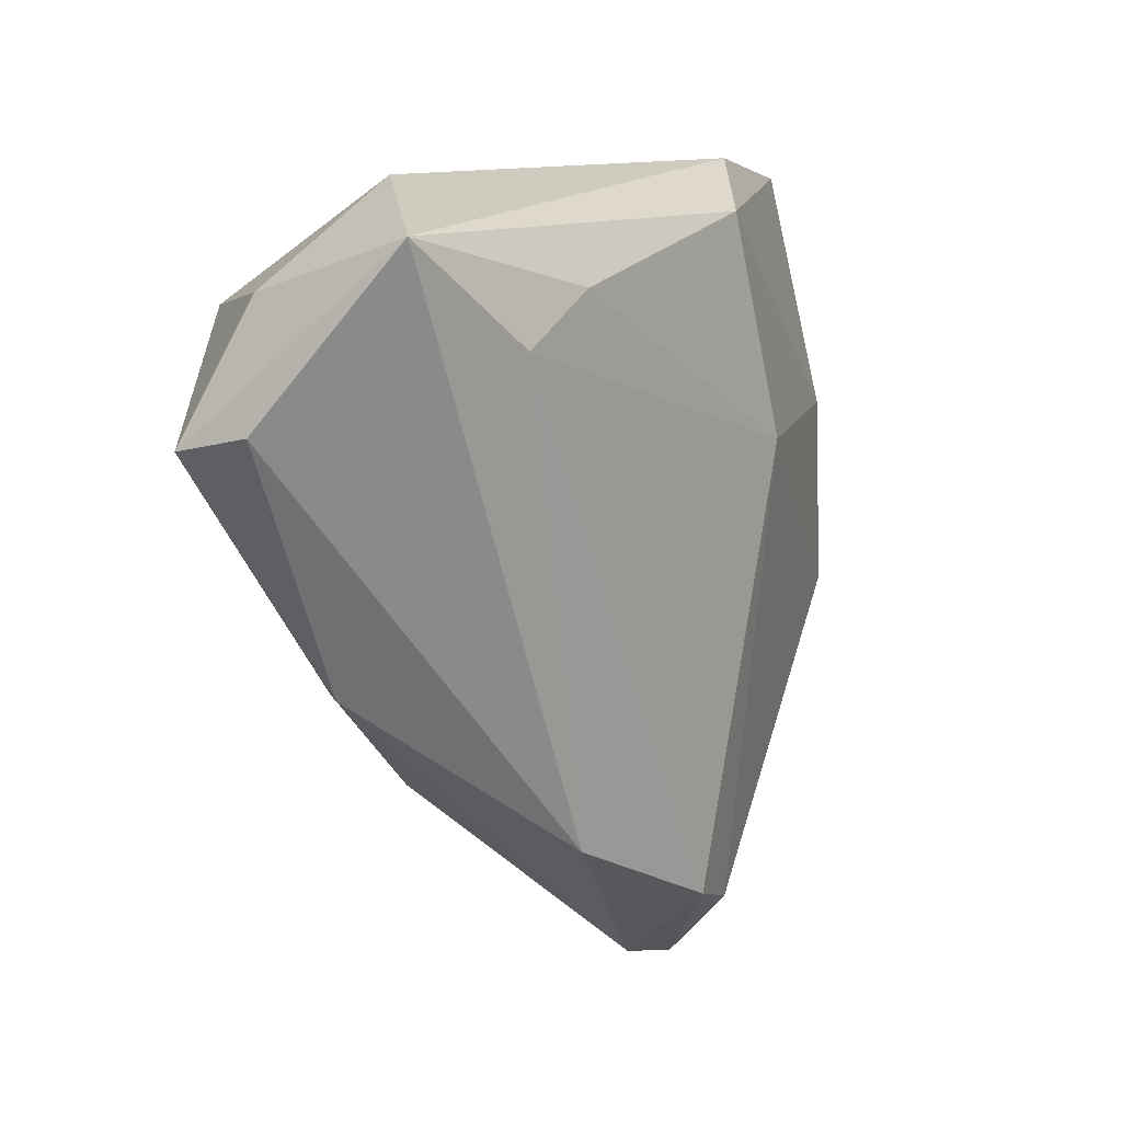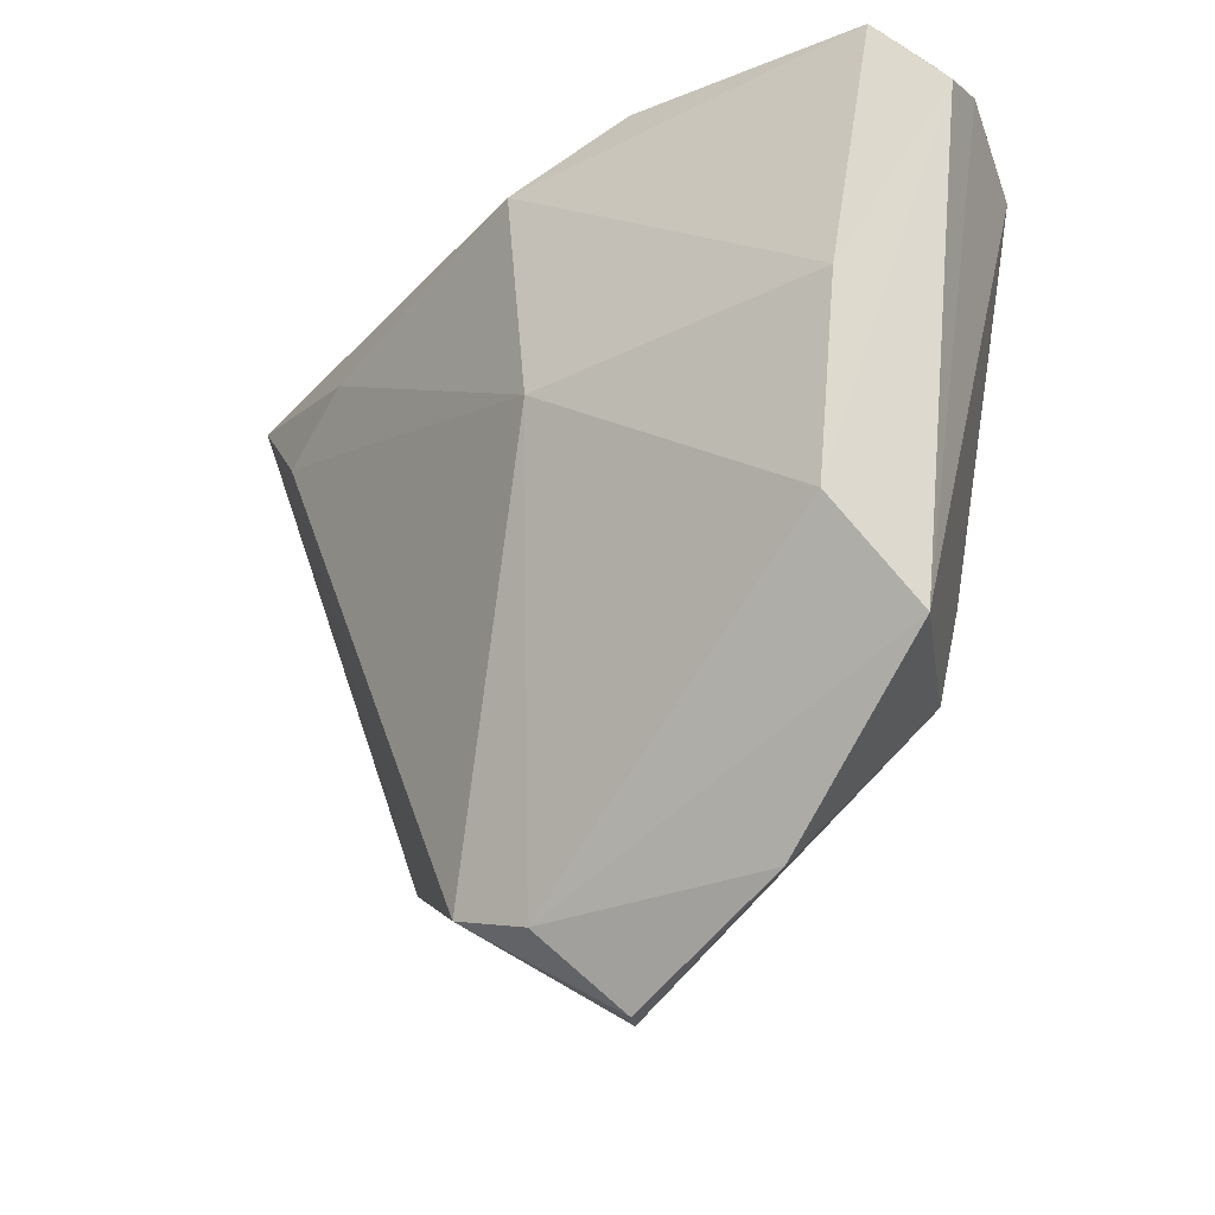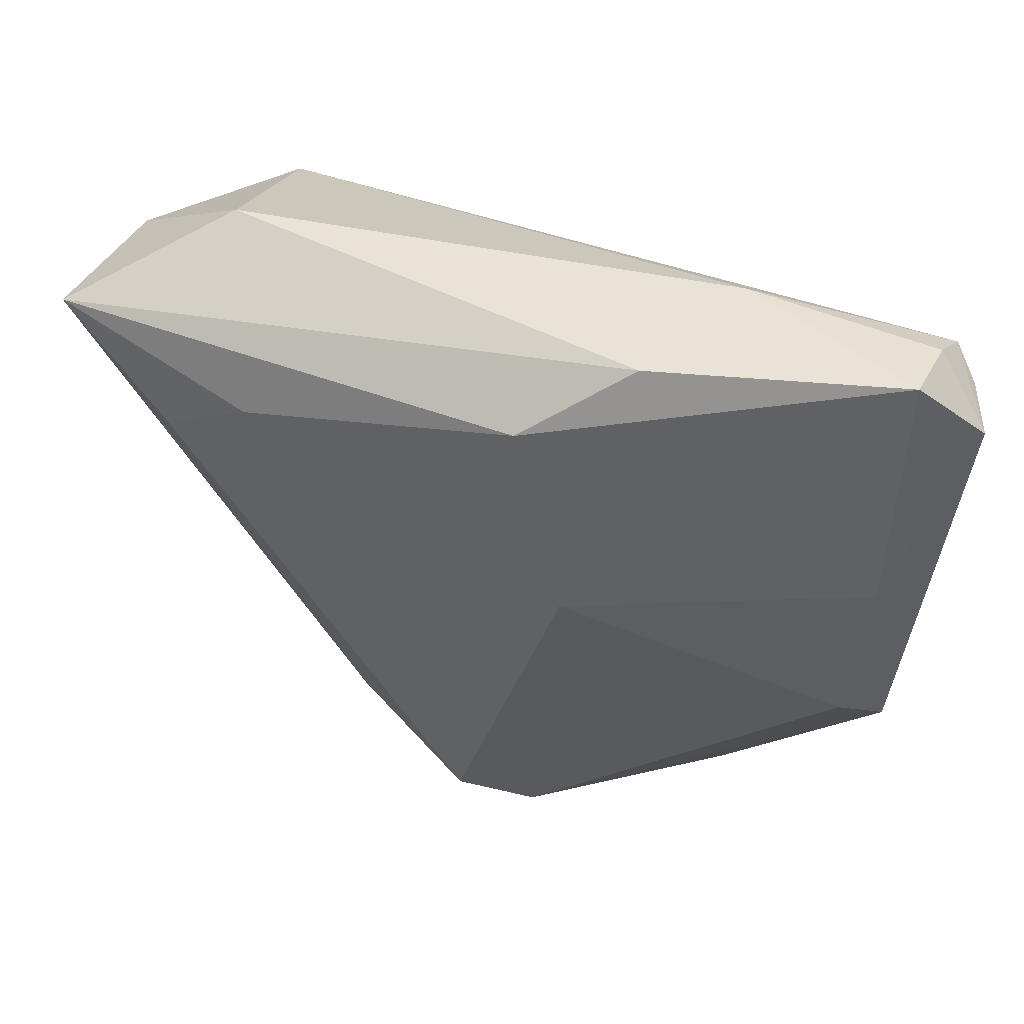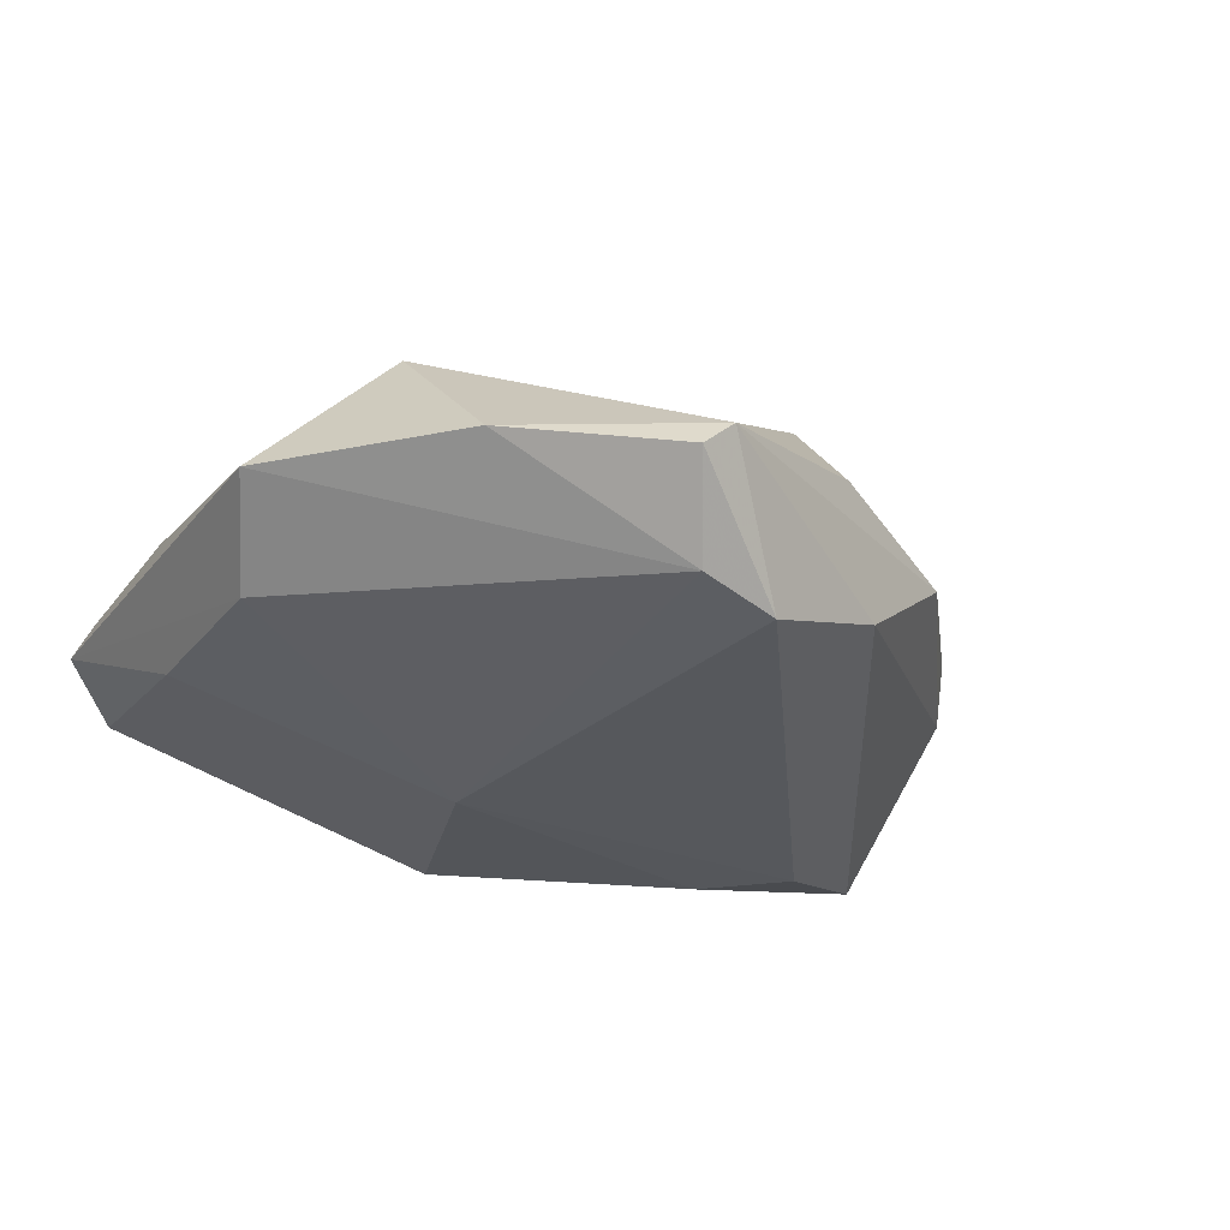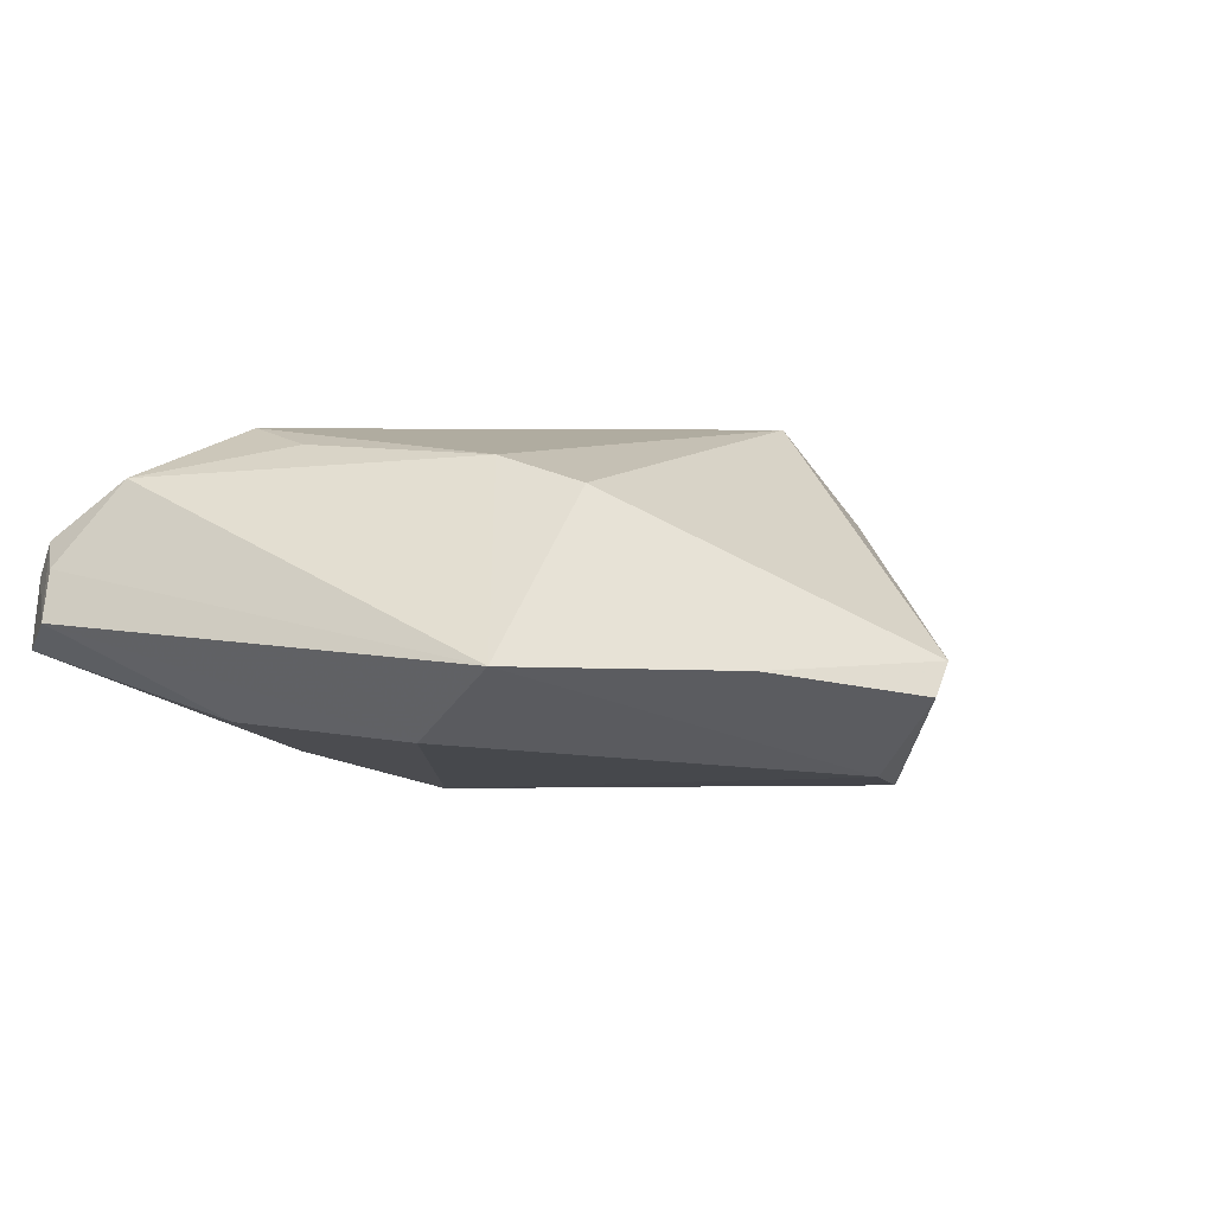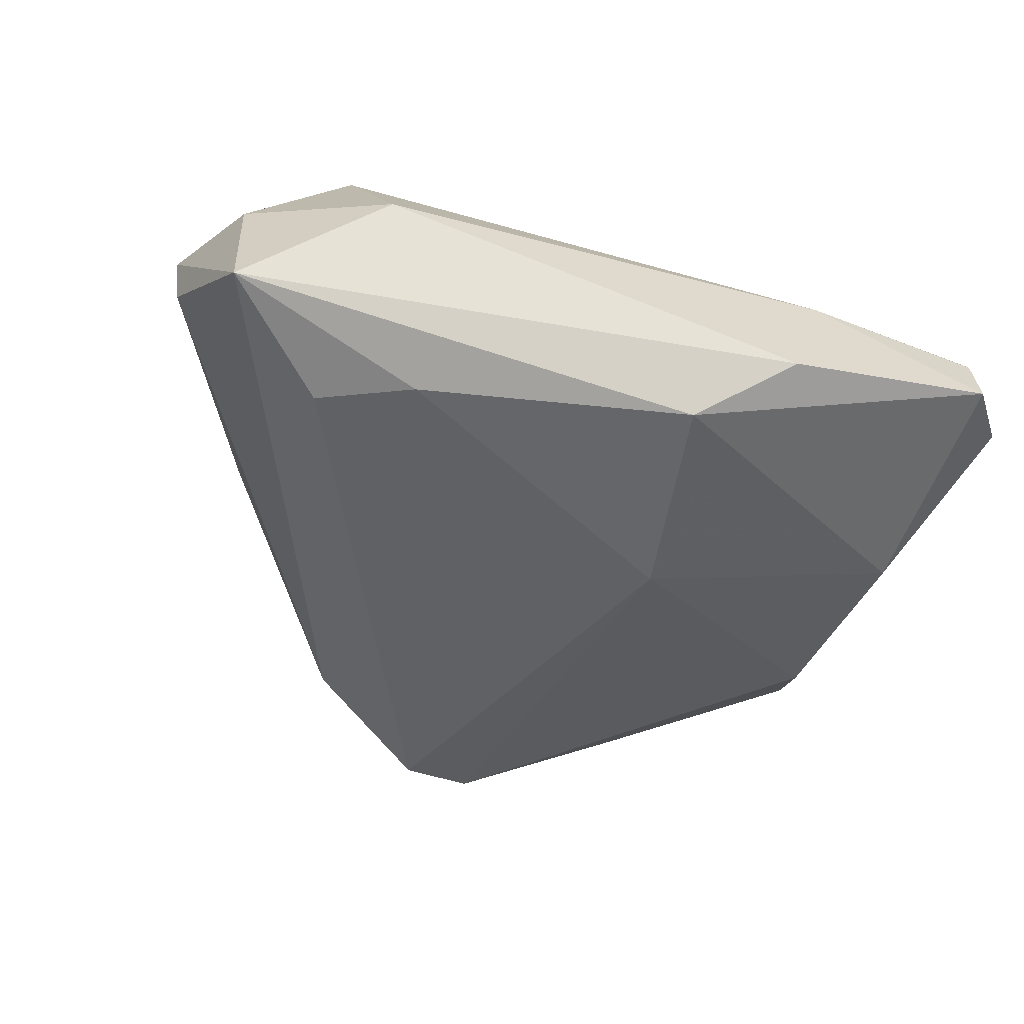
<metadata>
{"format":"obj","ext":"obj","renderer":"f3d","projection":"perspective","resolution":1024,"background":"white","views":[{"elev":3.7,"azim":120.7,"up":"+Y"},{"elev":-20.0,"azim":-127.7,"up":"+Y"},{"elev":52.7,"azim":-159.8,"up":"+Y"},{"elev":-29.1,"azim":-25.8,"up":"+Z"},{"elev":3.6,"azim":-60.3,"up":"+Z"},{"elev":-47.0,"azim":156.7,"up":"+Z"}]}
</metadata>
<code>
v 0.05641 0.02784 -0.01427
v -0.0319 0.01989 0.02198
v 0.0408 0.02222 0.02198
v -0.02388 0.03831 0.006848
v 0.02994 0.02358 -0.01995
v -0.0478 0.0394 0.004445
v 0.05982 0.007481 0.003568
v 0.04132 0.01652 -0.01937
v 0.02017 -0.04021 -0.01342
v 0.06044 0.006032 0.01257
v -0.03074 -0.04574 -0.004102
v -0.03611 0.009806 0.02002
v 0.02168 -0.03402 0.009827
v -0.004773 0.03403 -0.0202
v 0.00325 -0.0472 -0.02022
v -0.006875 -0.04944 -0.01793
v -0.05111 -0.02477 -0.002945
v -0.03321 -0.02607 0.0158
v 0.02001 -0.02427 0.02198
v -0.0478 0.01119 -0.01101
v -0.0463 0.02742 0.01614
v 0.04149 -0.02183 0.005589
v -0.01117 -0.05809 -0.008032
v -0.03331 -0.01458 0.01887
v -0.007051 -0.0579 -0.004221
v -0.01163 0.006741 -0.02251
v -0.05497 0.03273 -0.0002343
v 0.05539 0.02275 0.005812
v -0.04901 0.03673 0.008785
v -0.0522 0.03386 0.005784
v -0.04626 -0.01263 -0.01215
v -0.047 0.04169 -0.004254
v -0.01691 0.04169 -0.01236
v 0.03877 0.03597 3.27e-05
f 19 2 24
f 33 34 1
f 7 1 10
f 7 9 1
f 21 17 24
f 3 19 10
f 2 19 3
f 3 21 2
f 10 19 22
f 22 7 10
f 9 7 22
f 22 25 9
f 24 2 12
f 12 21 24
f 2 21 12
f 27 17 30
f 17 21 30
f 10 1 28
f 28 3 10
f 1 34 28
f 34 3 28
f 24 17 18
f 18 19 24
f 18 25 19
f 19 25 13
f 13 22 19
f 25 22 13
f 14 33 1
f 15 25 23
f 9 25 15
f 33 14 32
f 11 18 17
f 23 25 11
f 25 18 11
f 8 15 26
f 1 9 8
f 9 15 8
f 31 17 27
f 27 30 29
f 29 30 21
f 21 3 29
f 20 14 26
f 20 32 14
f 26 31 20
f 27 32 20
f 20 31 27
f 26 14 5
f 5 8 26
f 5 14 1
f 1 8 5
f 26 15 16
f 16 31 26
f 16 15 23
f 23 11 16
f 16 11 17
f 17 31 16
f 4 3 34
f 4 29 3
f 34 33 4
f 33 32 4
f 6 4 32
f 29 4 6
f 6 32 27
f 27 29 6

</code>
